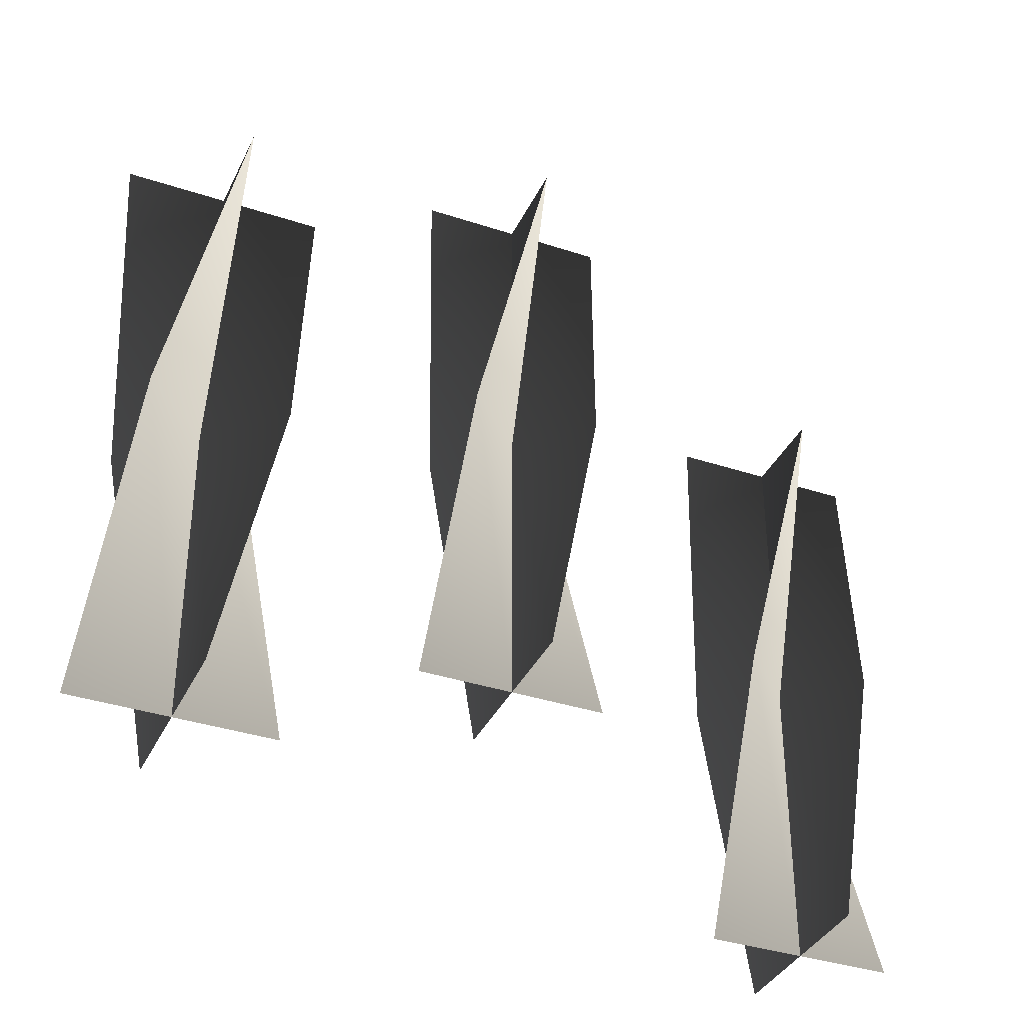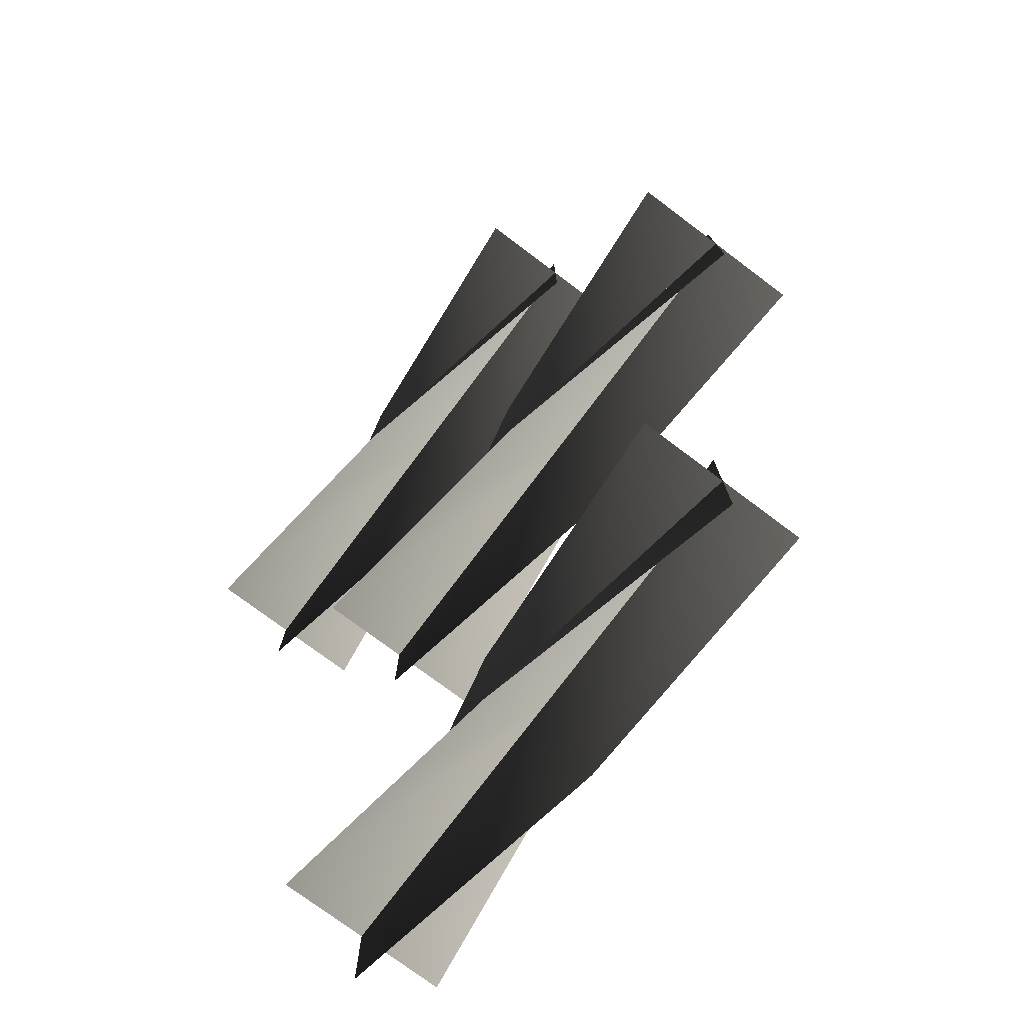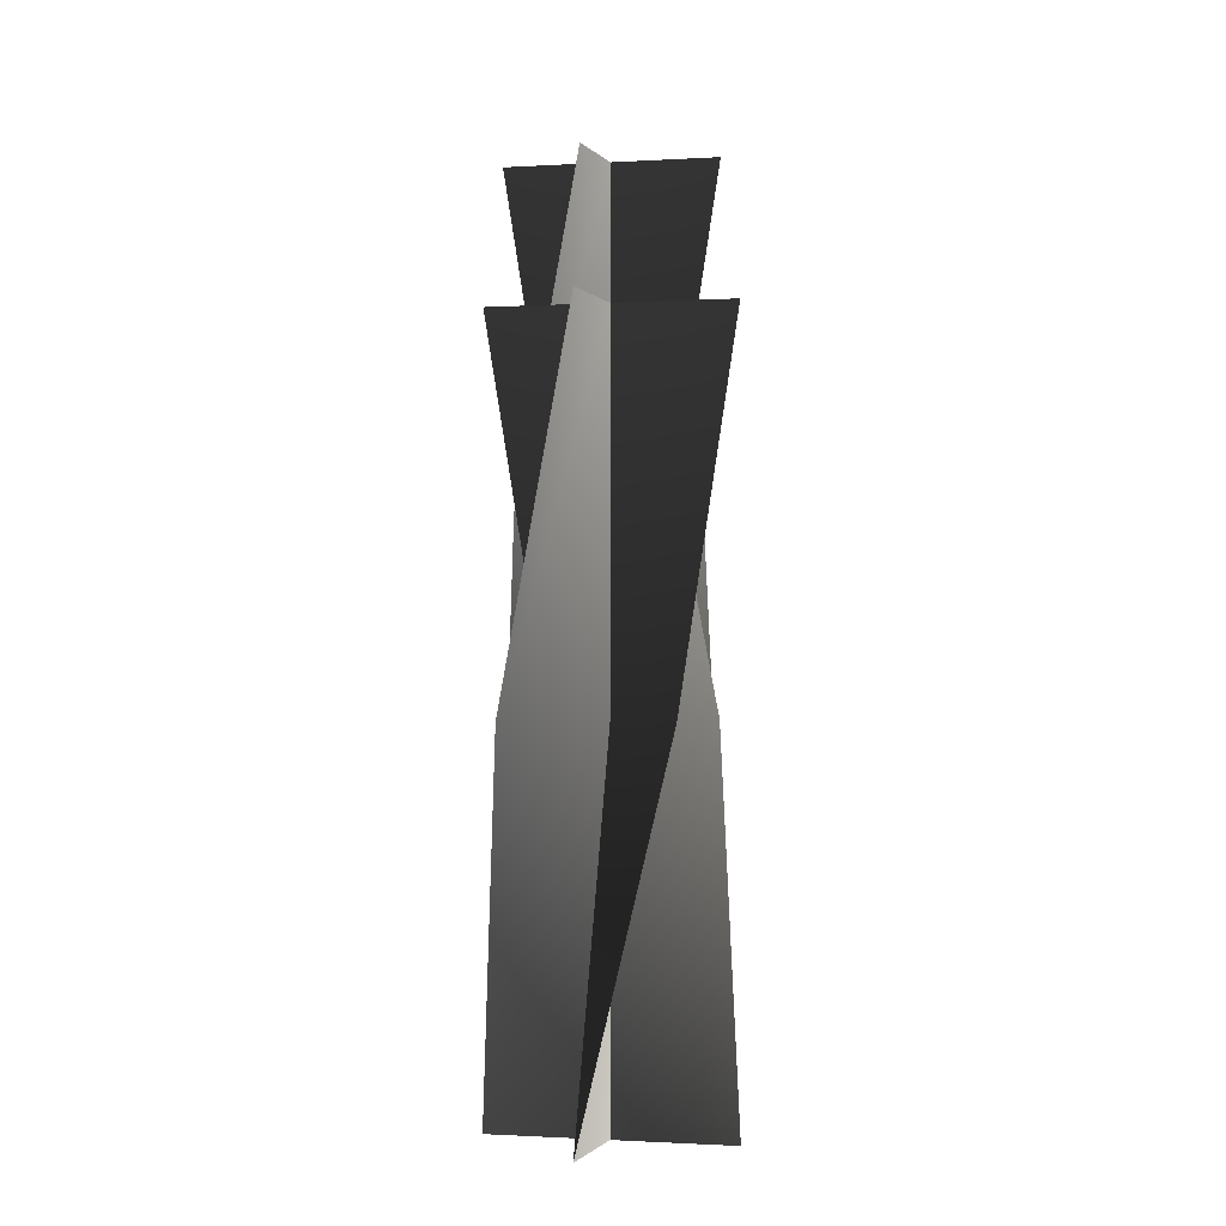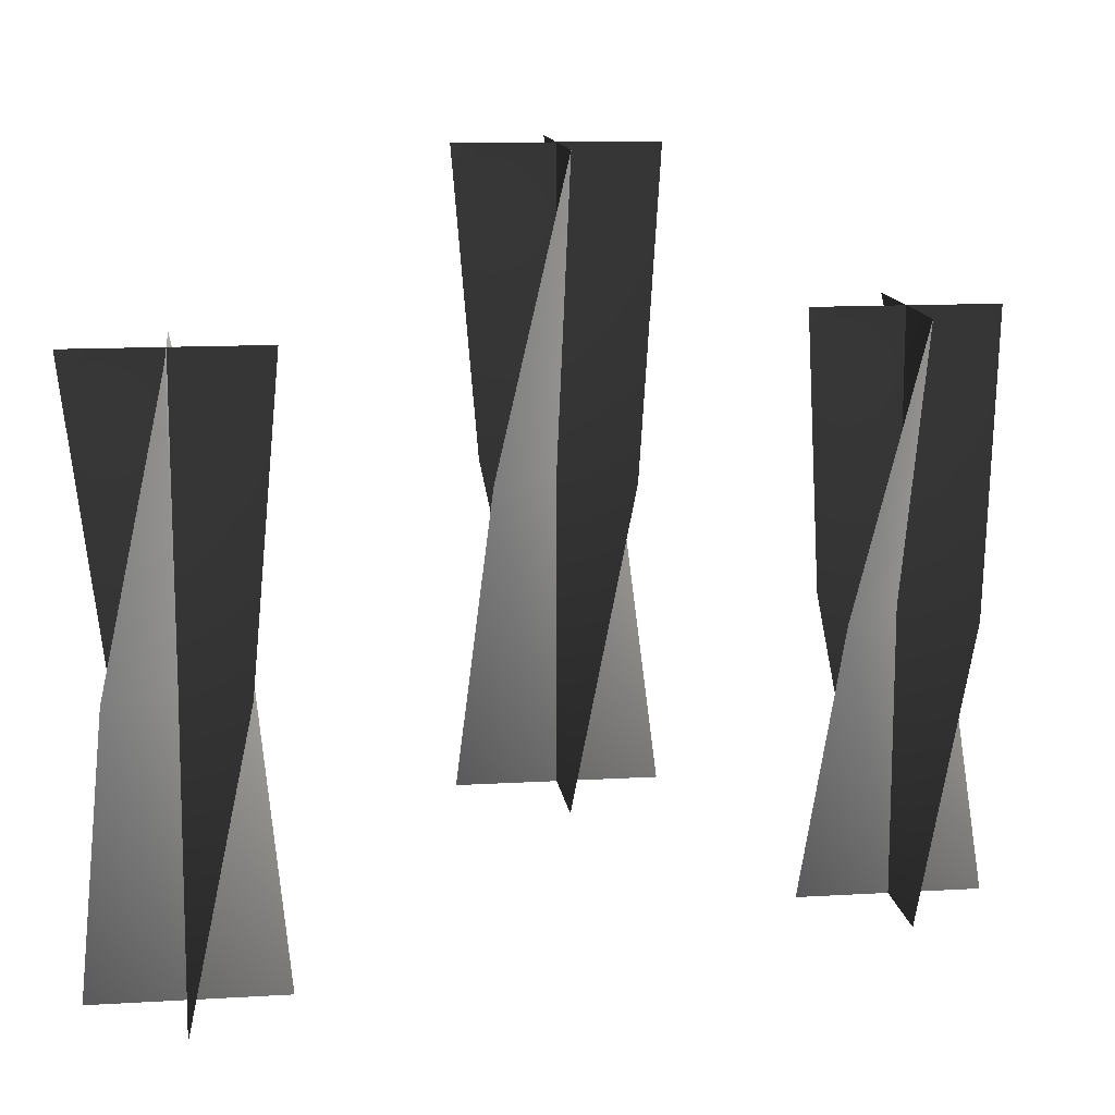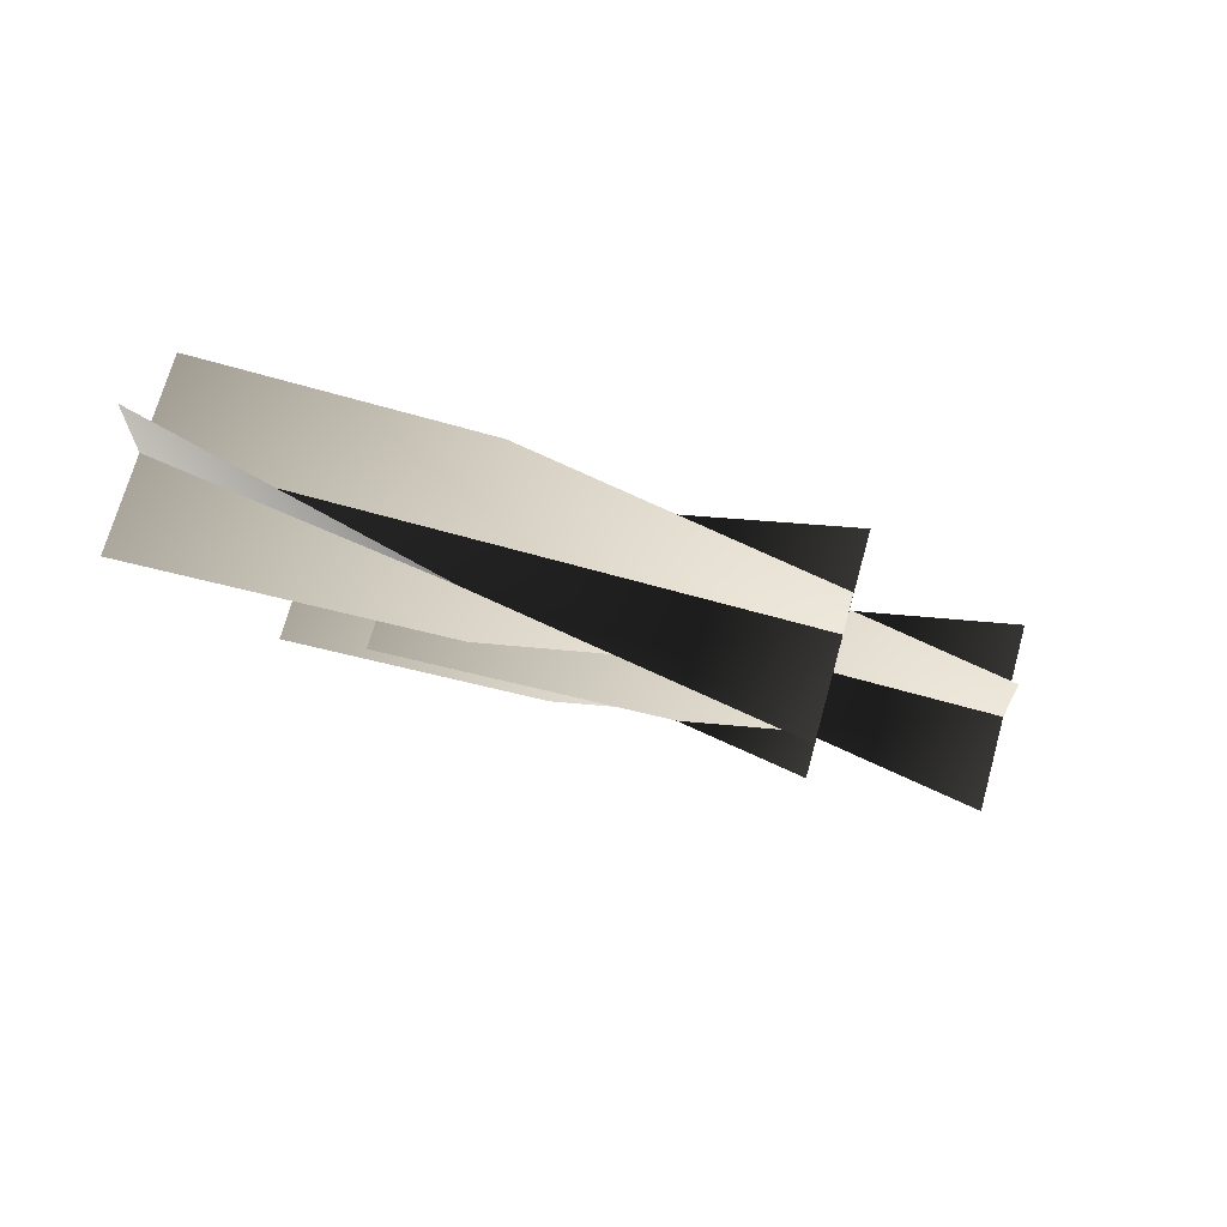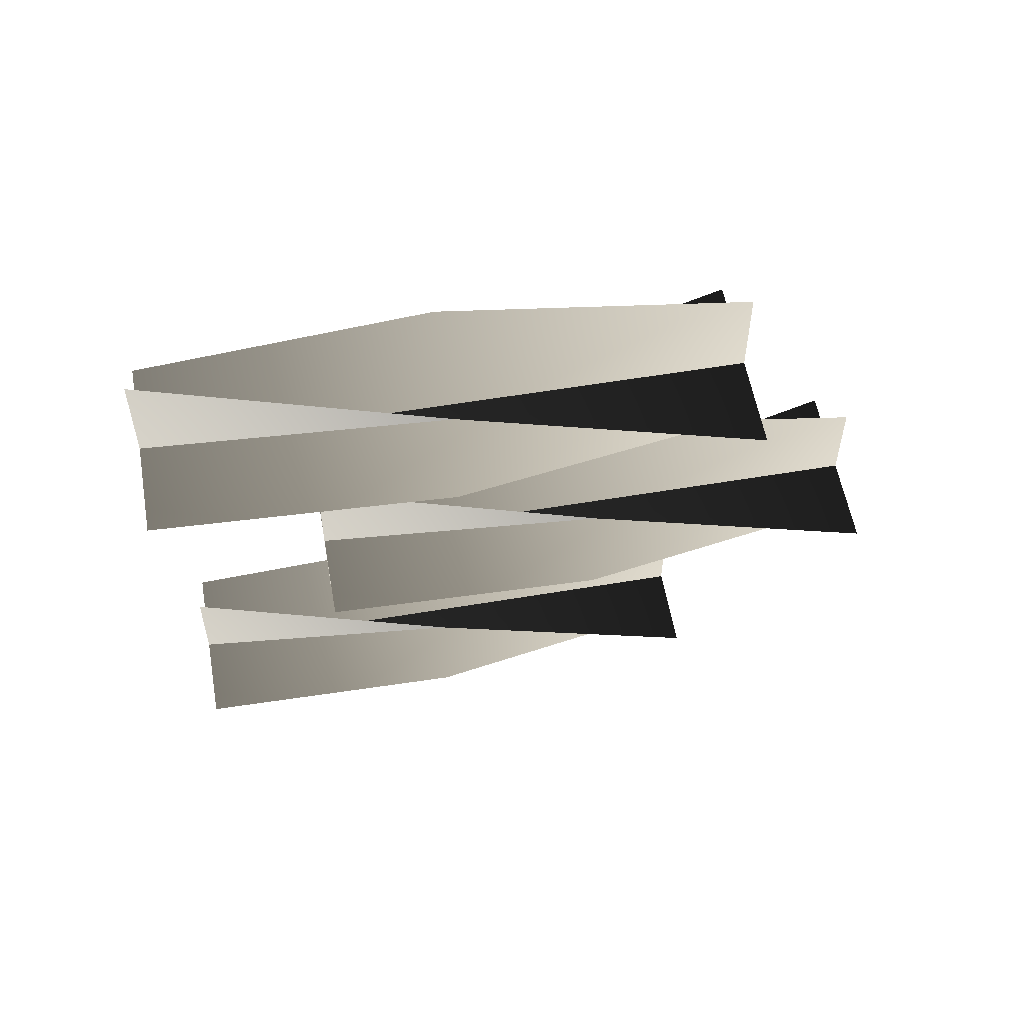
<metadata>
{"format":"obj","ext":"obj","renderer":"f3d","projection":"perspective","resolution":1024,"background":"white","views":[{"elev":-36.7,"azim":66.8,"up":"+Y"},{"elev":-76.1,"azim":143.2,"up":"+Z"},{"elev":-0.9,"azim":-164.8,"up":"+Y"},{"elev":13.2,"azim":82.5,"up":"+Y"},{"elev":69.7,"azim":105.5,"up":"+Z"},{"elev":56.6,"azim":80.0,"up":"+Z"}]}
</metadata>
<code>
v 0.04667 2.085 -0.3522
v 0.07945 2.085 -0.385
v 0.07945 1.934 -0.385
v 0.03145 1.934 -0.385
v 0.1275 1.934 -0.385
v 0.1122 2.085 -0.4178
v 0.07945 2.235 -0.337
v 0.07945 2.235 -0.385
v 0.07945 2.235 -0.433
v 0.1122 2.085 -0.3522
v 0.07945 2.085 -0.385
v 0.07945 1.934 -0.385
v 0.07945 1.934 -0.337
v 0.07945 1.934 -0.433
v 0.04666 2.085 -0.4178
v 0.1275 2.235 -0.385
v 0.07945 2.235 -0.385
v 0.03145 2.235 -0.385
v 0.04667 2.085 -0.3522
v 0.03145 1.934 -0.385
v 0.07945 1.934 -0.385
v 0.07945 2.085 -0.385
v 0.1275 1.934 -0.385
v 0.1122 2.085 -0.4178
v 0.07945 2.235 -0.337
v 0.07945 2.235 -0.385
v 0.07945 2.235 -0.433
v 0.1122 2.085 -0.3522
v 0.07945 1.934 -0.337
v 0.07945 1.934 -0.385
v 0.07945 2.085 -0.385
v 0.07945 1.934 -0.433
v 0.04666 2.085 -0.4178
v 0.1275 2.235 -0.385
v 0.07945 2.235 -0.385
v 0.03145 2.235 -0.385
v 0.09458 2.168 -0.1757
v 0.1274 2.168 -0.2085
v 0.1274 2.017 -0.2085
v 0.07936 2.017 -0.2085
v 0.1754 2.017 -0.2085
v 0.1602 2.168 -0.2413
v 0.1274 2.318 -0.1605
v 0.1274 2.318 -0.2085
v 0.1274 2.318 -0.2565
v 0.1602 2.168 -0.1757
v 0.1274 2.168 -0.2085
v 0.1274 2.017 -0.2085
v 0.1274 2.017 -0.1605
v 0.1274 2.017 -0.2565
v 0.09458 2.168 -0.2413
v 0.1754 2.318 -0.2085
v 0.1274 2.318 -0.2085
v 0.07936 2.318 -0.2085
v 0.09458 2.168 -0.1757
v 0.07936 2.017 -0.2085
v 0.1274 2.017 -0.2085
v 0.1274 2.168 -0.2085
v 0.1754 2.017 -0.2085
v 0.1602 2.168 -0.2413
v 0.1274 2.318 -0.1605
v 0.1274 2.318 -0.2085
v 0.1274 2.318 -0.2565
v 0.1602 2.168 -0.1757
v 0.1274 2.017 -0.1605
v 0.1274 2.017 -0.2085
v 0.1274 2.168 -0.2085
v 0.1274 2.017 -0.2565
v 0.09458 2.168 -0.2413
v 0.1754 2.318 -0.2085
v 0.1274 2.318 -0.2085
v 0.07936 2.318 -0.2085
v 0.1401 2.085 -0.0002723
v 0.1729 2.085 -0.03306
v 0.1729 1.935 -0.03306
v 0.1249 1.935 -0.03306
v 0.2209 1.935 -0.03306
v 0.2057 2.085 -0.06584
v 0.1729 2.235 0.01494
v 0.1729 2.235 -0.03306
v 0.1729 2.235 -0.08106
v 0.2057 2.085 -0.0002721
v 0.1729 2.085 -0.03306
v 0.1729 1.935 -0.03306
v 0.1729 1.935 0.01494
v 0.1729 1.935 -0.08106
v 0.1401 2.085 -0.06585
v 0.2209 2.235 -0.03306
v 0.1729 2.235 -0.03306
v 0.1249 2.235 -0.03306
v 0.1401 2.085 -0.0002723
v 0.1249 1.935 -0.03306
v 0.1729 1.935 -0.03306
v 0.1729 2.085 -0.03306
v 0.2209 1.935 -0.03306
v 0.2057 2.085 -0.06584
v 0.1729 2.235 0.01494
v 0.1729 2.235 -0.03306
v 0.1729 2.235 -0.08106
v 0.2057 2.085 -0.0002721
v 0.1729 1.935 0.01494
v 0.1729 1.935 -0.03306
v 0.1729 2.085 -0.03306
v 0.1729 1.935 -0.08106
v 0.1401 2.085 -0.06585
v 0.2209 2.235 -0.03306
v 0.1729 2.235 -0.03306
v 0.1249 2.235 -0.03306
g Drawer_Preset_01_(1)_6029_48
f 1 3 2
f 1 4 3
f 2 3 5
f 2 5 6
f 7 1 2
f 7 2 8
f 8 2 6
f 8 6 9
f 10 12 11
f 10 13 12
f 11 12 14
f 11 14 15
f 16 10 11
f 16 11 17
f 17 11 15
f 17 15 18
f 19 21 20
f 19 22 21
f 22 23 21
f 22 24 23
f 25 22 19
f 25 26 22
f 26 24 22
f 26 27 24
f 28 30 29
f 28 31 30
f 31 32 30
f 31 33 32
f 34 31 28
f 34 35 31
f 35 33 31
f 35 36 33
f 37 39 38
f 37 40 39
f 38 39 41
f 38 41 42
f 43 37 38
f 43 38 44
f 44 38 42
f 44 42 45
f 46 48 47
f 46 49 48
f 47 48 50
f 47 50 51
f 52 46 47
f 52 47 53
f 53 47 51
f 53 51 54
f 55 57 56
f 55 58 57
f 58 59 57
f 58 60 59
f 61 58 55
f 61 62 58
f 62 60 58
f 62 63 60
f 64 66 65
f 64 67 66
f 67 68 66
f 67 69 68
f 70 67 64
f 70 71 67
f 71 69 67
f 71 72 69
f 73 75 74
f 73 76 75
f 74 75 77
f 74 77 78
f 79 73 74
f 79 74 80
f 80 74 78
f 80 78 81
f 82 84 83
f 82 85 84
f 83 84 86
f 83 86 87
f 88 82 83
f 88 83 89
f 89 83 87
f 89 87 90
f 91 93 92
f 91 94 93
f 94 95 93
f 94 96 95
f 97 94 91
f 97 98 94
f 98 96 94
f 98 99 96
f 100 102 101
f 100 103 102
f 103 104 102
f 103 105 104
f 106 103 100
f 106 107 103
f 107 105 103
f 107 108 105

</code>
